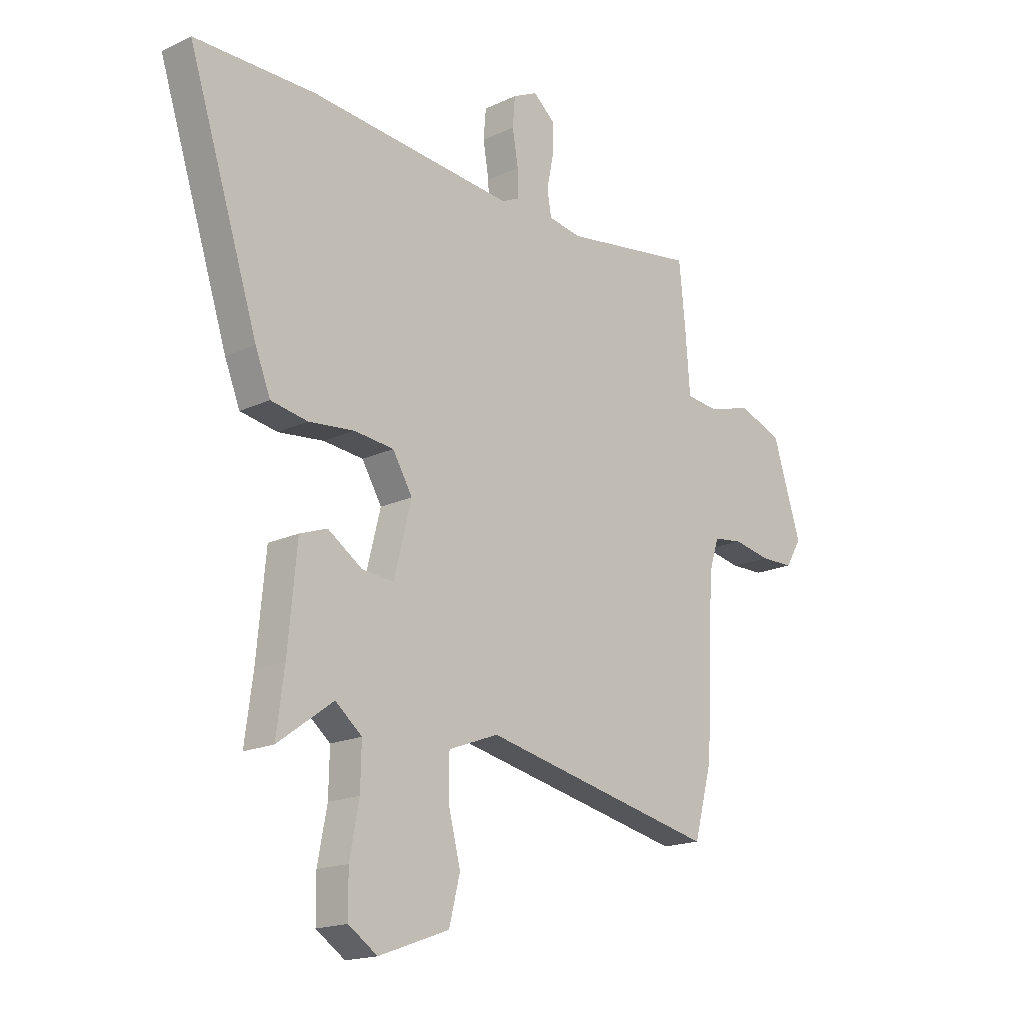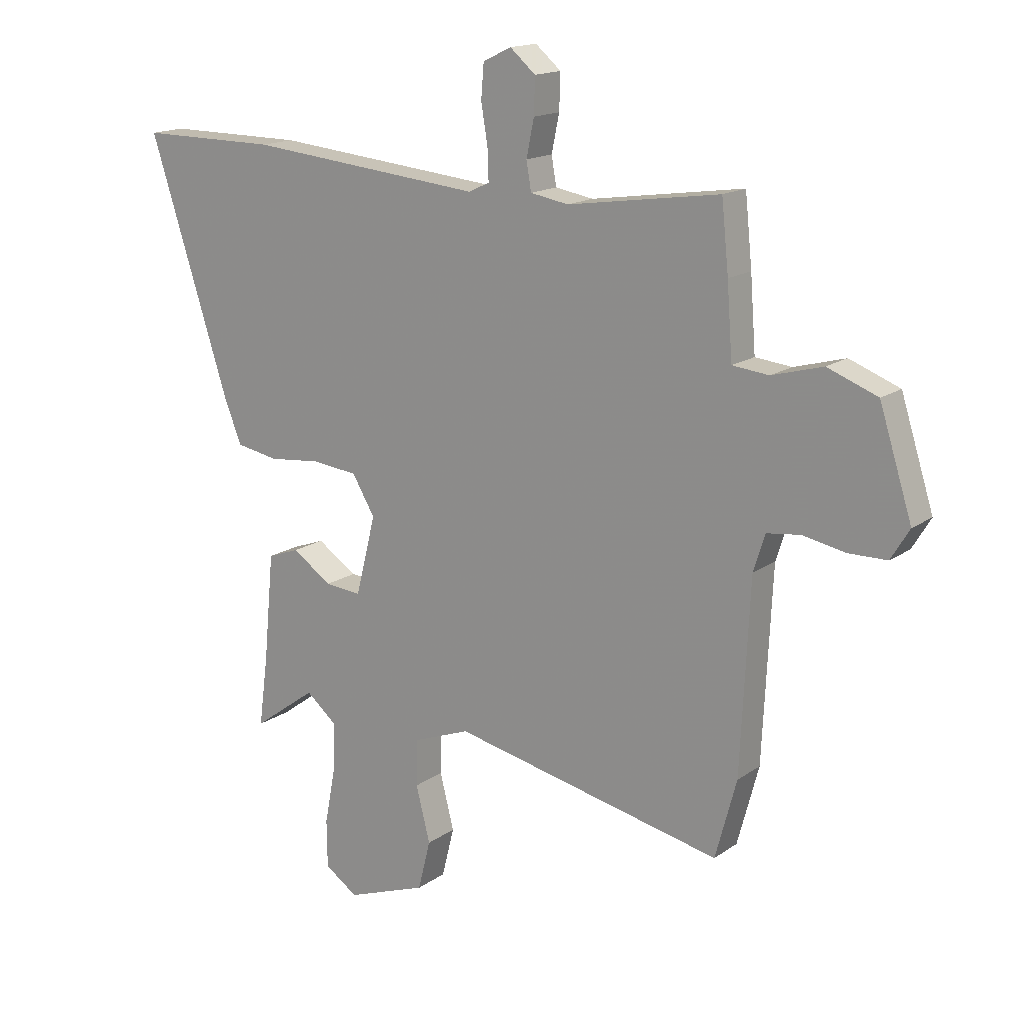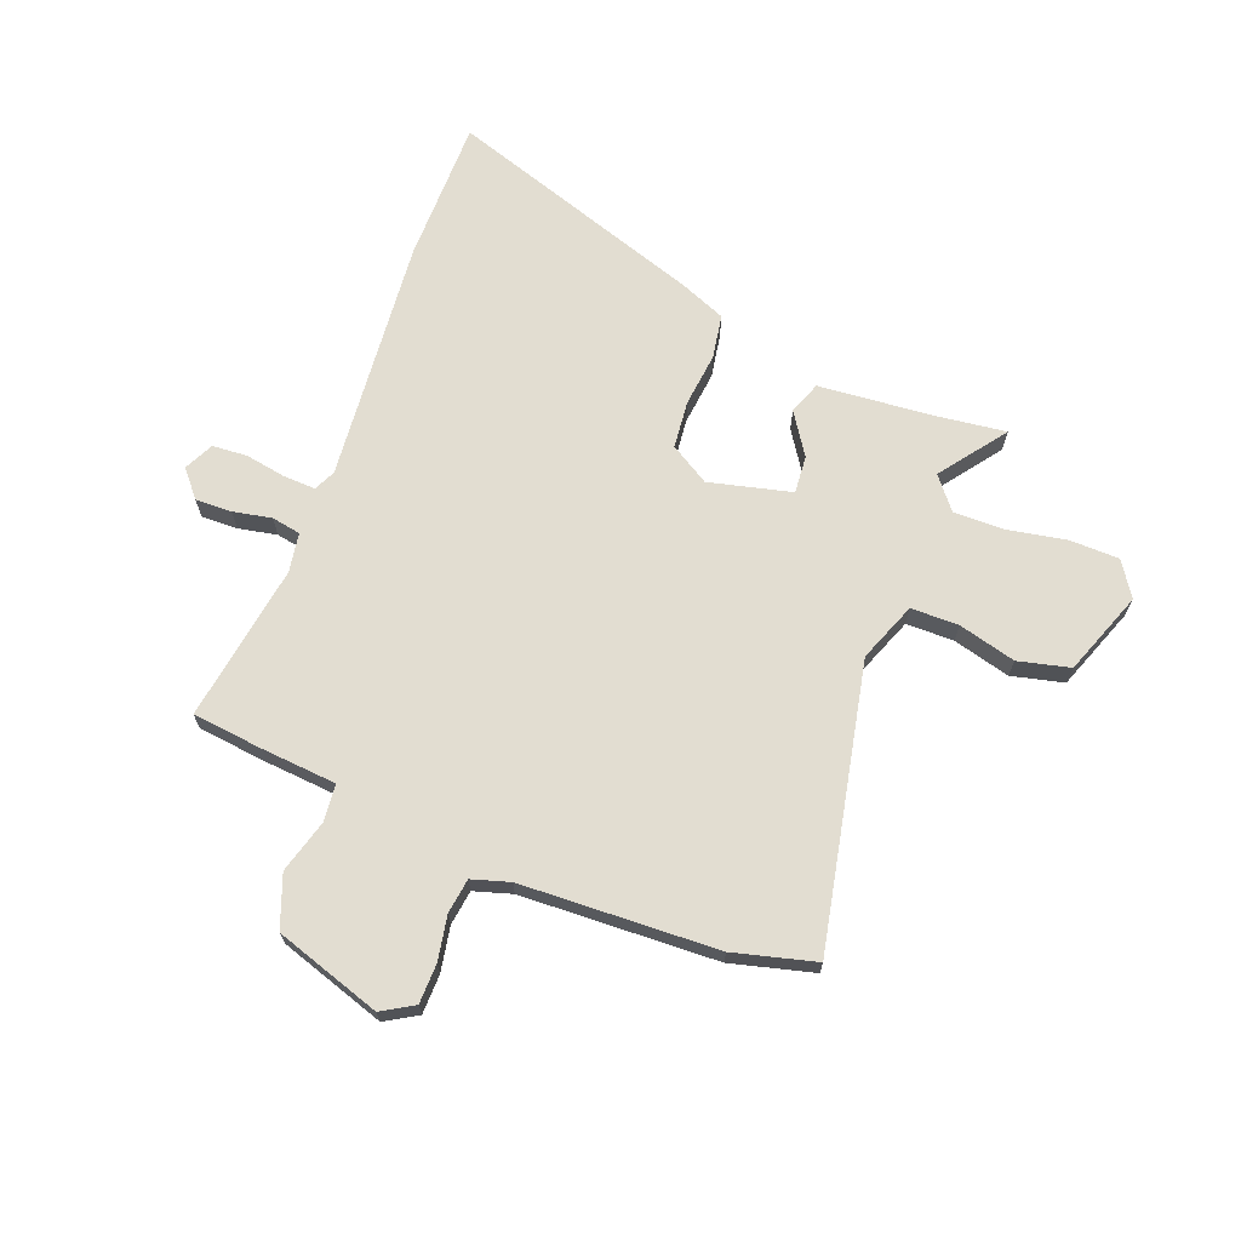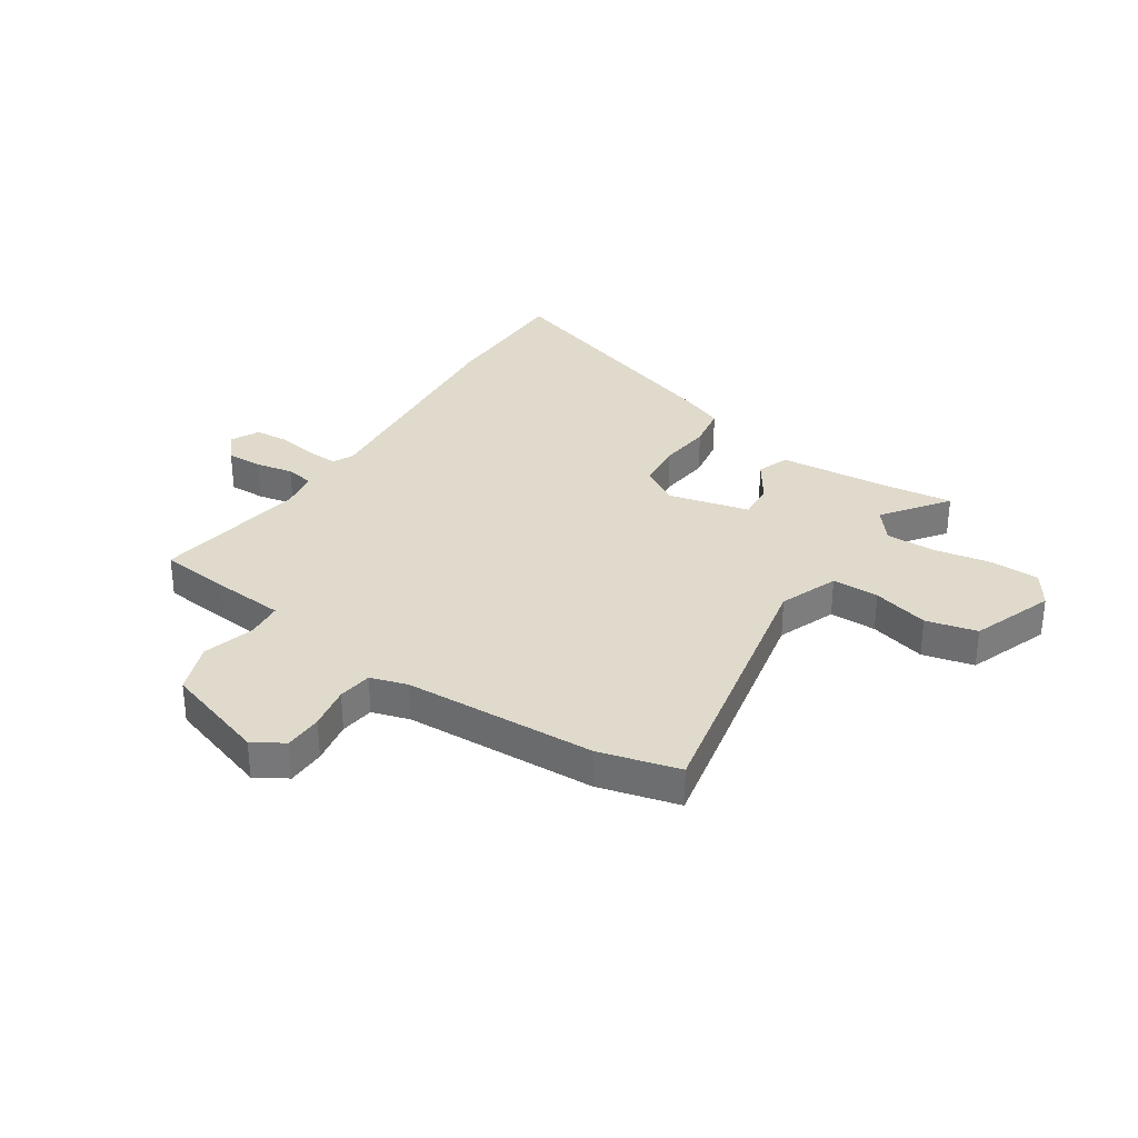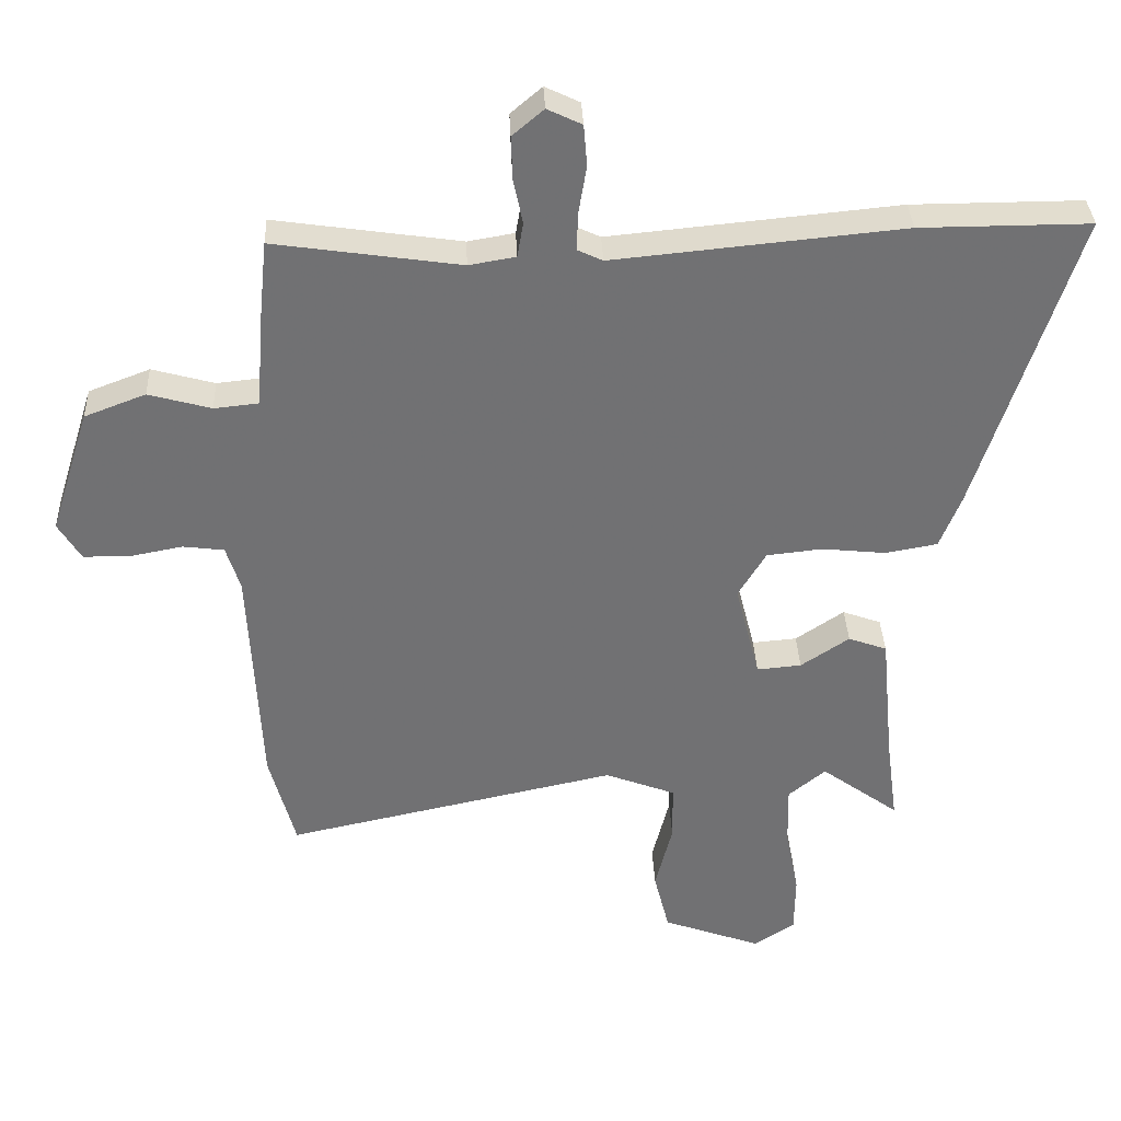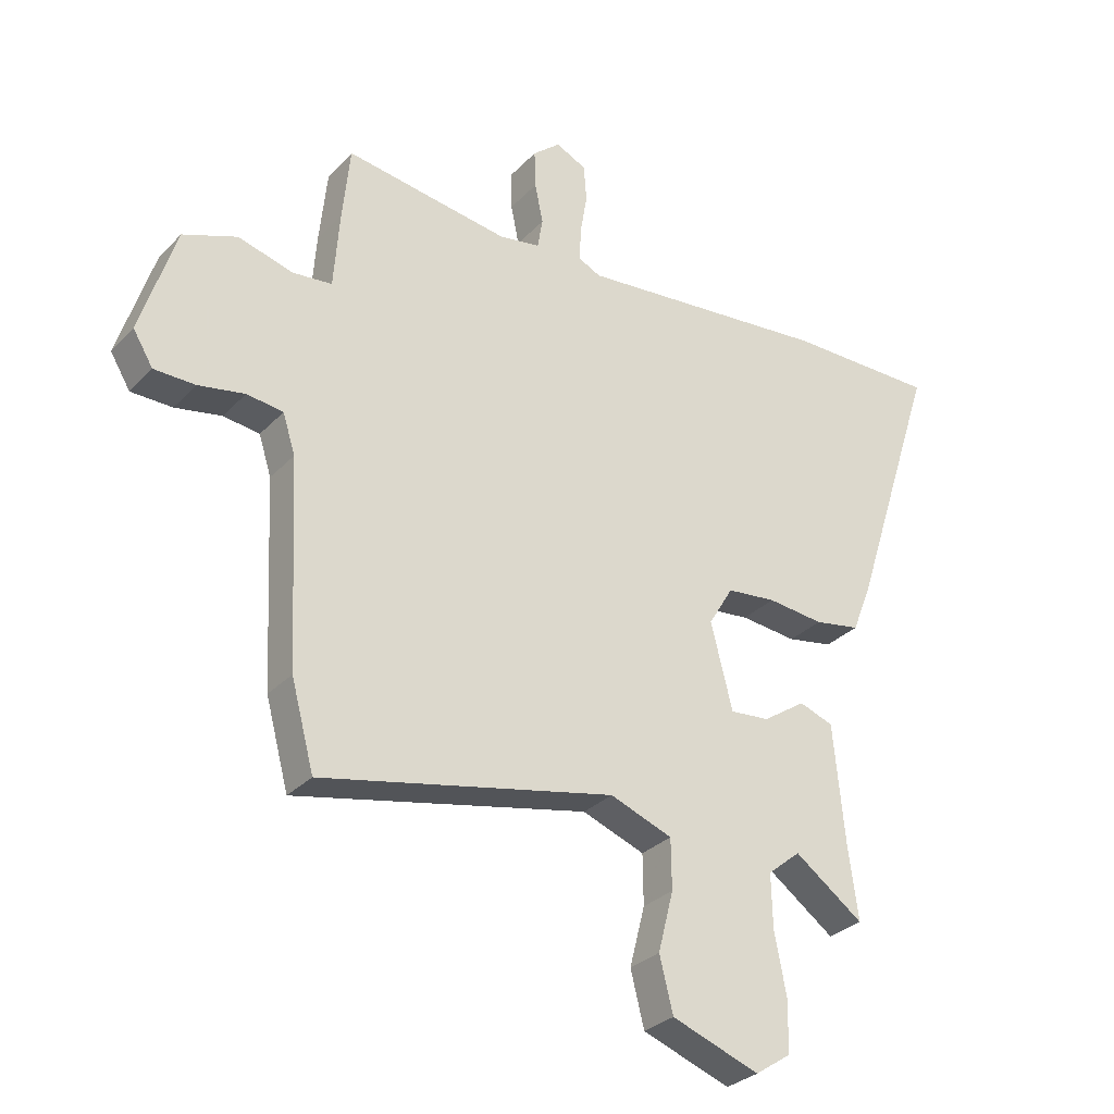
<metadata>
{"format":"obj","ext":"obj","renderer":"f3d","projection":"perspective","resolution":1024,"background":"white","views":[{"elev":-17.5,"azim":-46.8,"up":"+Z"},{"elev":16.0,"azim":35.5,"up":"+Z"},{"elev":68.5,"azim":111.4,"up":"+Y"},{"elev":32.5,"azim":123.8,"up":"+Y"},{"elev":34.9,"azim":177.6,"up":"+Z"},{"elev":-30.2,"azim":145.3,"up":"+Z"}]}
</metadata>
<code>
v 0.465 0.07 0.496
v 0.478 0.07 0.37
v 0.488 0.07 0.237
v 0.555 0.07 0.23
v 0.649 0.07 0.256
v 0.741 0.07 0.221
v 0.801 0.07 0.032
v 0.767 0.07 -0.024
v 0.697 0.07 -0.025
v 0.618 0.07 -0.01
v 0.556 0.07 -0.018
v 0.535 0.07 -0.085
v 0.518 0.07 -0.433
v 0.479 0.07 -0.578
v -0.02 0.07 -0.471
v -0.126 0.07 -0.511
v -0.127 0.07 -0.596
v -0.101 0.07 -0.698
v -0.124 0.07 -0.79
v -0.273 0.07 -0.844
v -0.334 0.07 -0.803
v -0.335 0.07 -0.715
v -0.315 0.07 -0.611
v -0.313 0.07 -0.521
v -0.369 0.07 -0.475
v -0.486 0.07 -0.56
v -0.469 0.07 -0.433
v -0.45 0.07 -0.233
v -0.392 0.07 -0.212
v -0.319 0.07 -0.261
v -0.252 0.07 -0.267
v -0.215 0.07 -0.121
v -0.257 0.07 -0.051
v -0.341 0.07 -0.042
v -0.437 0.07 -0.052
v -0.515 0.07 -0.038
v -0.547 0.07 0.042
v -0.695 0.07 0.501
v -0.44 0.07 0.5
v -0.006 0.07 0.458
v 0.032 0.07 0.476
v 0.03 0.07 0.533
v 0.018 0.07 0.605
v 0.023 0.07 0.667
v 0.075 0.07 0.692
v 0.122 0.07 0.652
v 0.12 0.07 0.587
v 0.106 0.07 0.519
v 0.115 0.07 0.467
v 0.185 0.07 0.455
v 0.465 0 0.496
v 0.478 0 0.37
v 0.488 0 0.237
v 0.555 0 0.23
v 0.649 0 0.256
v 0.741 0 0.221
v 0.801 0 0.032
v 0.767 0 -0.024
v 0.697 0 -0.025
v 0.618 0 -0.01
v 0.556 0 -0.018
v 0.535 0 -0.085
v 0.518 0 -0.433
v 0.479 0 -0.578
v -0.02 0 -0.471
v -0.126 0 -0.511
v -0.127 0 -0.596
v -0.101 0 -0.698
v -0.124 0 -0.79
v -0.273 0 -0.844
v -0.334 0 -0.803
v -0.335 0 -0.715
v -0.315 0 -0.611
v -0.313 0 -0.521
v -0.369 0 -0.475
v -0.486 0 -0.56
v -0.469 0 -0.433
v -0.45 0 -0.233
v -0.392 0 -0.212
v -0.319 0 -0.261
v -0.252 0 -0.267
v -0.215 0 -0.121
v -0.257 0 -0.051
v -0.341 0 -0.042
v -0.437 0 -0.052
v -0.515 0 -0.038
v -0.547 0 0.042
v -0.695 0 0.501
v -0.44 0 0.5
v -0.006 0 0.458
v 0.032 0 0.476
v 0.03 0 0.533
v 0.018 0 0.605
v 0.023 0 0.667
v 0.075 0 0.692
v 0.122 0 0.652
v 0.12 0 0.587
v 0.106 0 0.519
v 0.115 0 0.467
v 0.185 0 0.455
f 46 47 48
f 45 46 48
f 44 45 48
f 43 44 48
f 42 43 48
f 41 42 48 49
f 40 41 49 50
f 38 39 40
f 37 38 40
f 36 37 40
f 35 36 40
f 34 35 40
f 33 34 40 50
f 27 28 29 30
f 27 30 31
f 26 27 31
f 25 26 31
f 24 25 31
f 23 24 31 32
f 21 22 23
f 20 21 23
f 19 20 23
f 18 19 23
f 17 18 23
f 16 17 23 32
f 12 13 14 15
f 15 16 32
f 12 15 32
f 11 12 32
f 8 9 10
f 7 8 10
f 6 7 10
f 5 6 10
f 4 5 10
f 3 4 10 11
f 1 2 3
f 50 1 3
f 33 50 3
f 32 33 3
f 3 11 32
f 98 97 96
f 98 96 95
f 98 95 94
f 98 94 93
f 98 93 92
f 99 98 92 91
f 100 99 91 90
f 90 89 88
f 90 88 87
f 90 87 86
f 90 86 85
f 90 85 84
f 100 90 84 83
f 80 79 78 77
f 81 80 77
f 81 77 76
f 81 76 75
f 81 75 74
f 82 81 74 73
f 73 72 71
f 73 71 70
f 73 70 69
f 73 69 68
f 73 68 67
f 82 73 67 66
f 65 64 63 62
f 82 66 65
f 82 65 62
f 82 62 61
f 60 59 58
f 60 58 57
f 60 57 56
f 60 56 55
f 60 55 54
f 61 60 54 53
f 53 52 51
f 53 51 100
f 53 100 83
f 53 83 82
f 82 61 53
f 1 51 52 2
f 2 52 53 3
f 3 53 54 4
f 4 54 55 5
f 5 55 56 6
f 6 56 57 7
f 7 57 58 8
f 8 58 59 9
f 9 59 60 10
f 10 60 61 11
f 11 61 62 12
f 12 62 63 13
f 13 63 64 14
f 14 64 65 15
f 15 65 66 16
f 16 66 67 17
f 17 67 68 18
f 18 68 69 19
f 19 69 70 20
f 20 70 71 21
f 21 71 72 22
f 22 72 73 23
f 23 73 74 24
f 24 74 75 25
f 25 75 76 26
f 26 76 77 27
f 27 77 78 28
f 28 78 79 29
f 29 79 80 30
f 30 80 81 31
f 31 81 82 32
f 32 82 83 33
f 33 83 84 34
f 34 84 85 35
f 35 85 86 36
f 36 86 87 37
f 37 87 88 38
f 38 88 89 39
f 39 89 90 40
f 40 90 91 41
f 41 91 92 42
f 42 92 93 43
f 43 93 94 44
f 44 94 95 45
f 45 95 96 46
f 46 96 97 47
f 47 97 98 48
f 48 98 99 49
f 49 99 100 50
f 50 100 51 1

</code>
